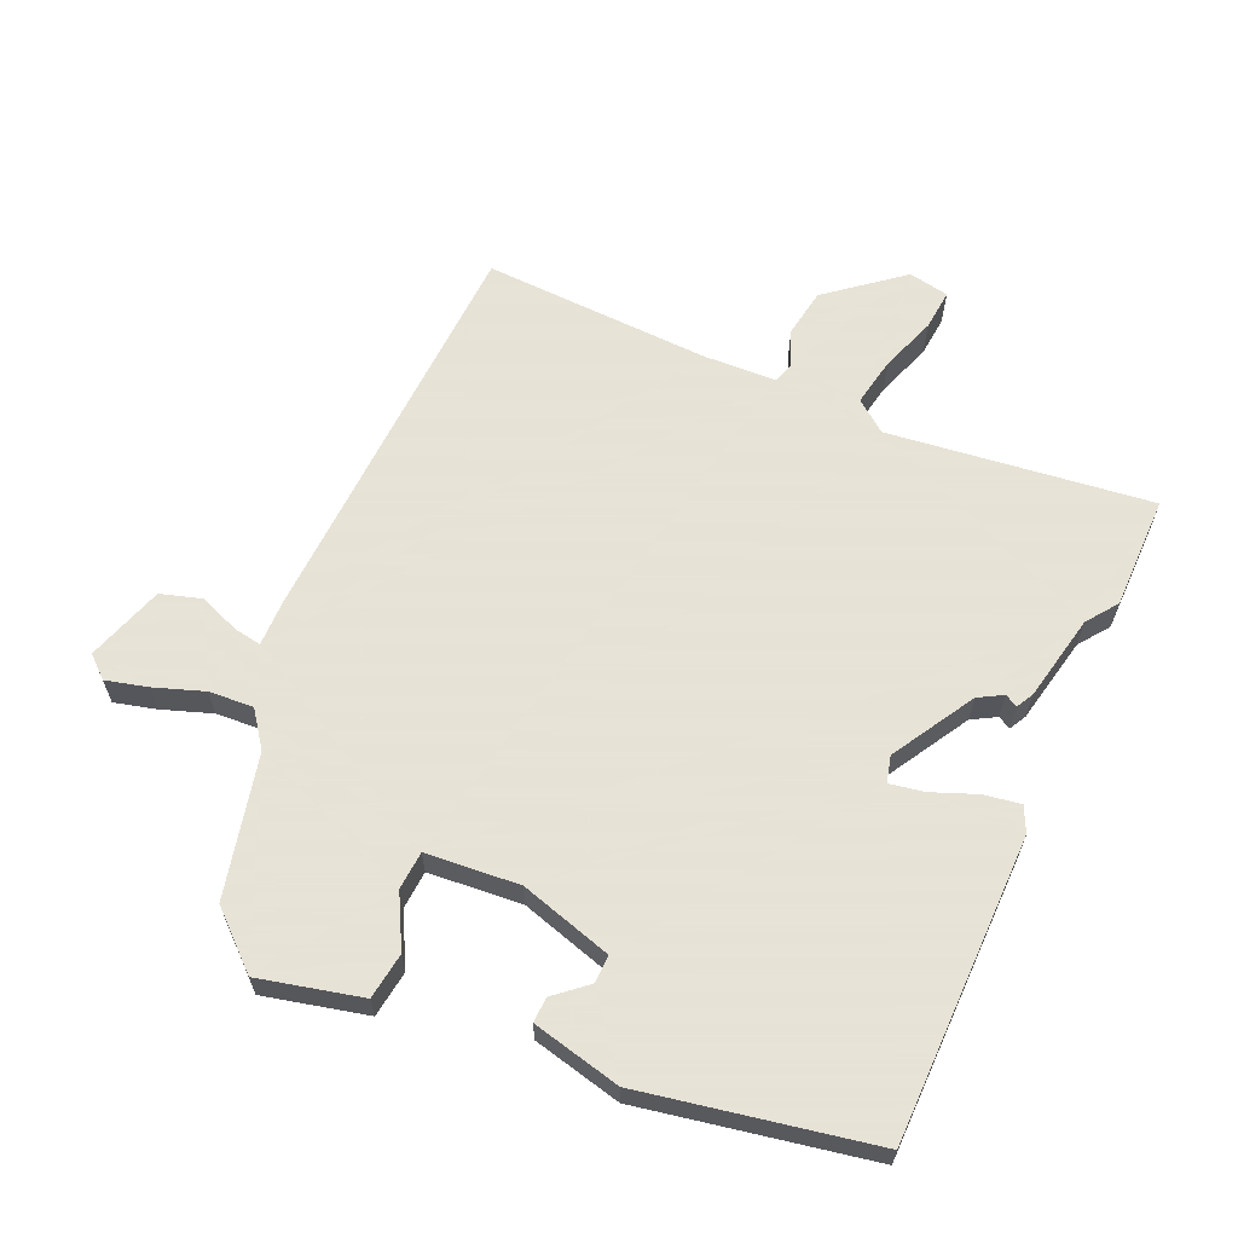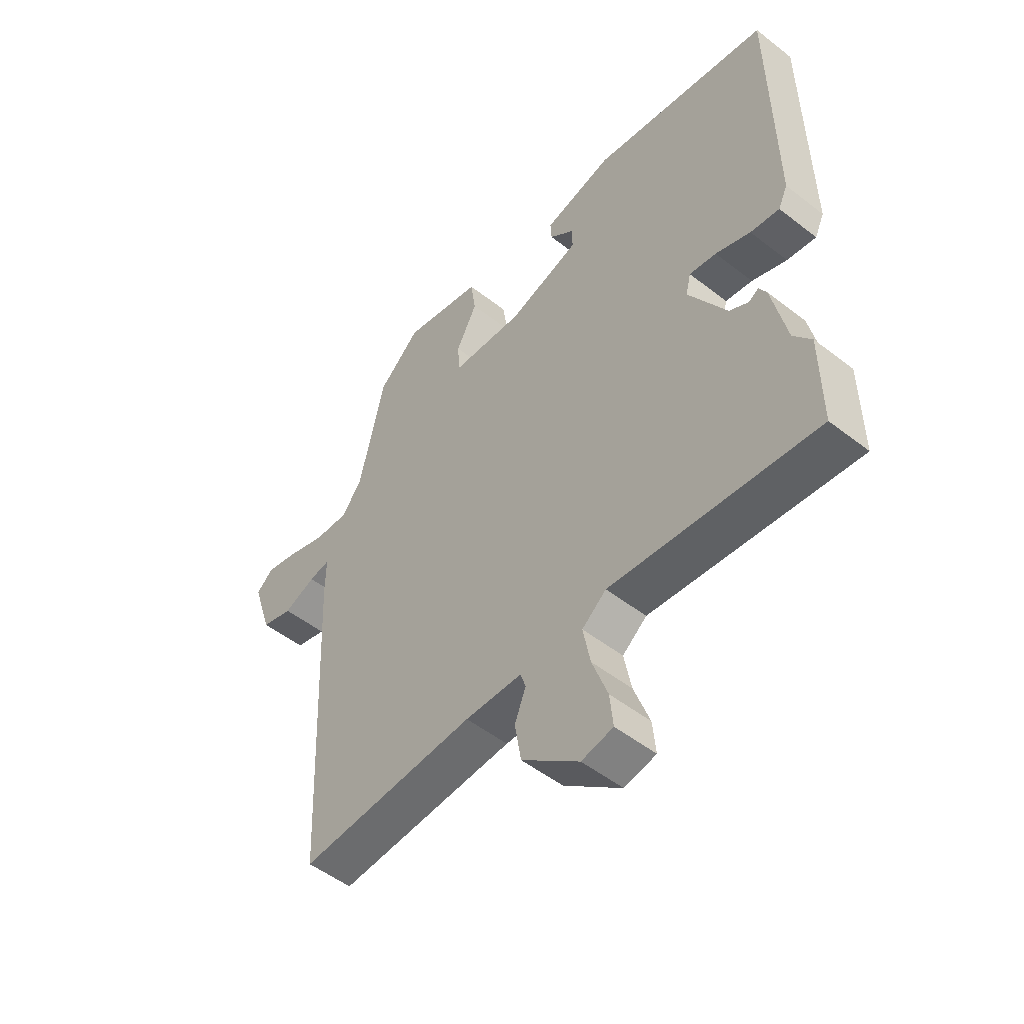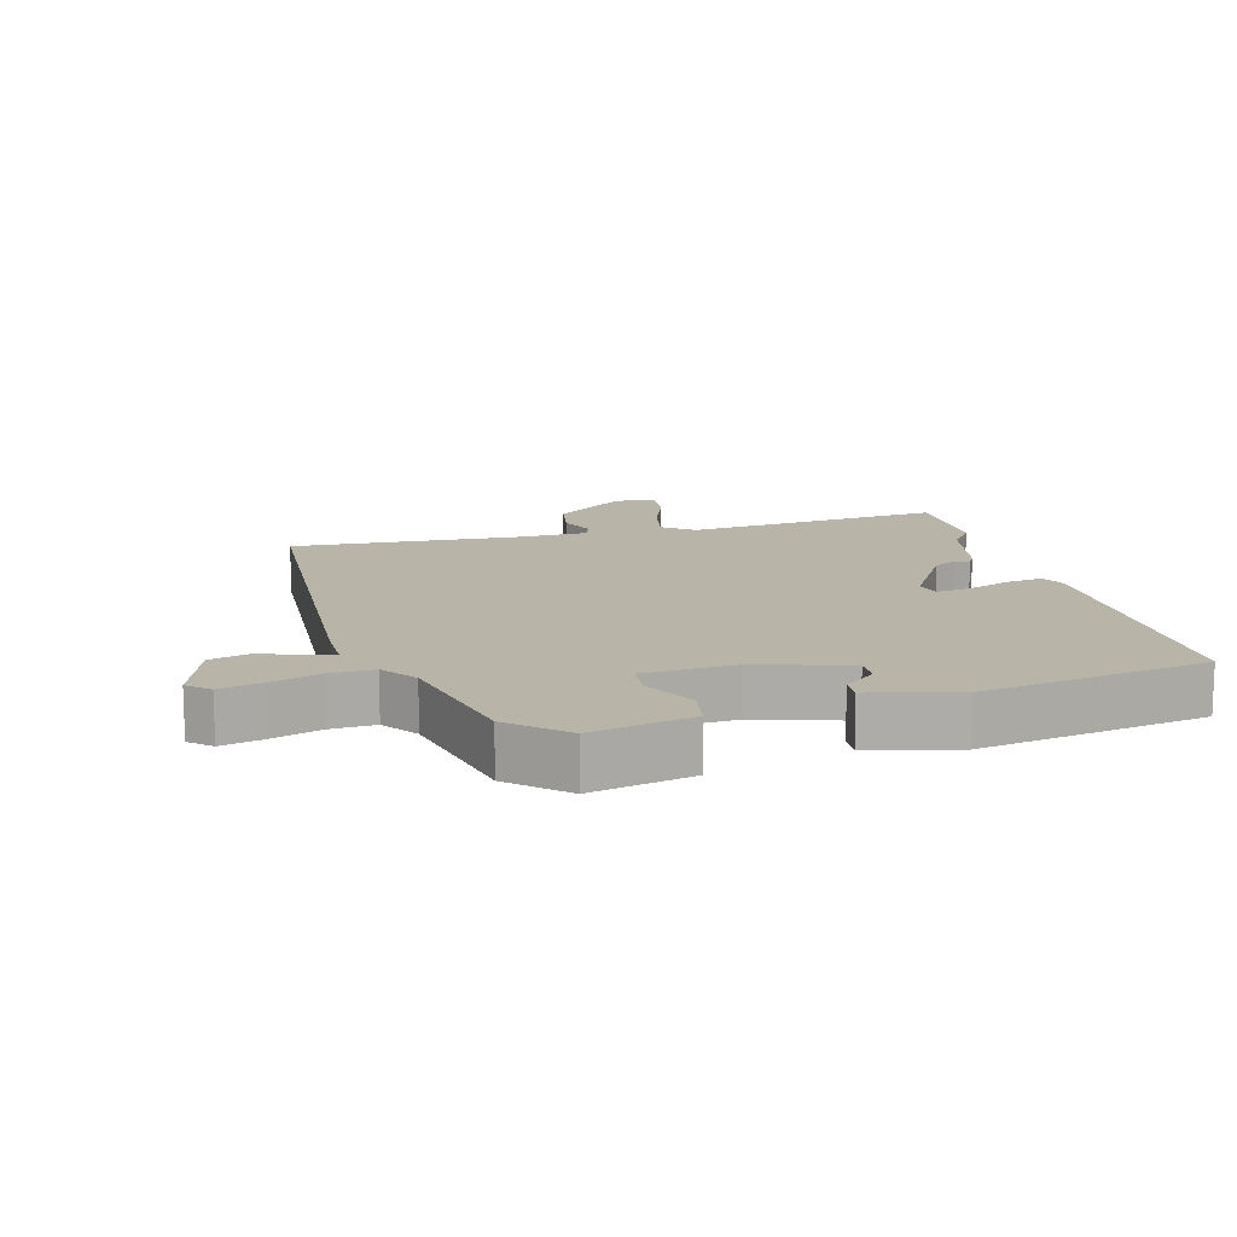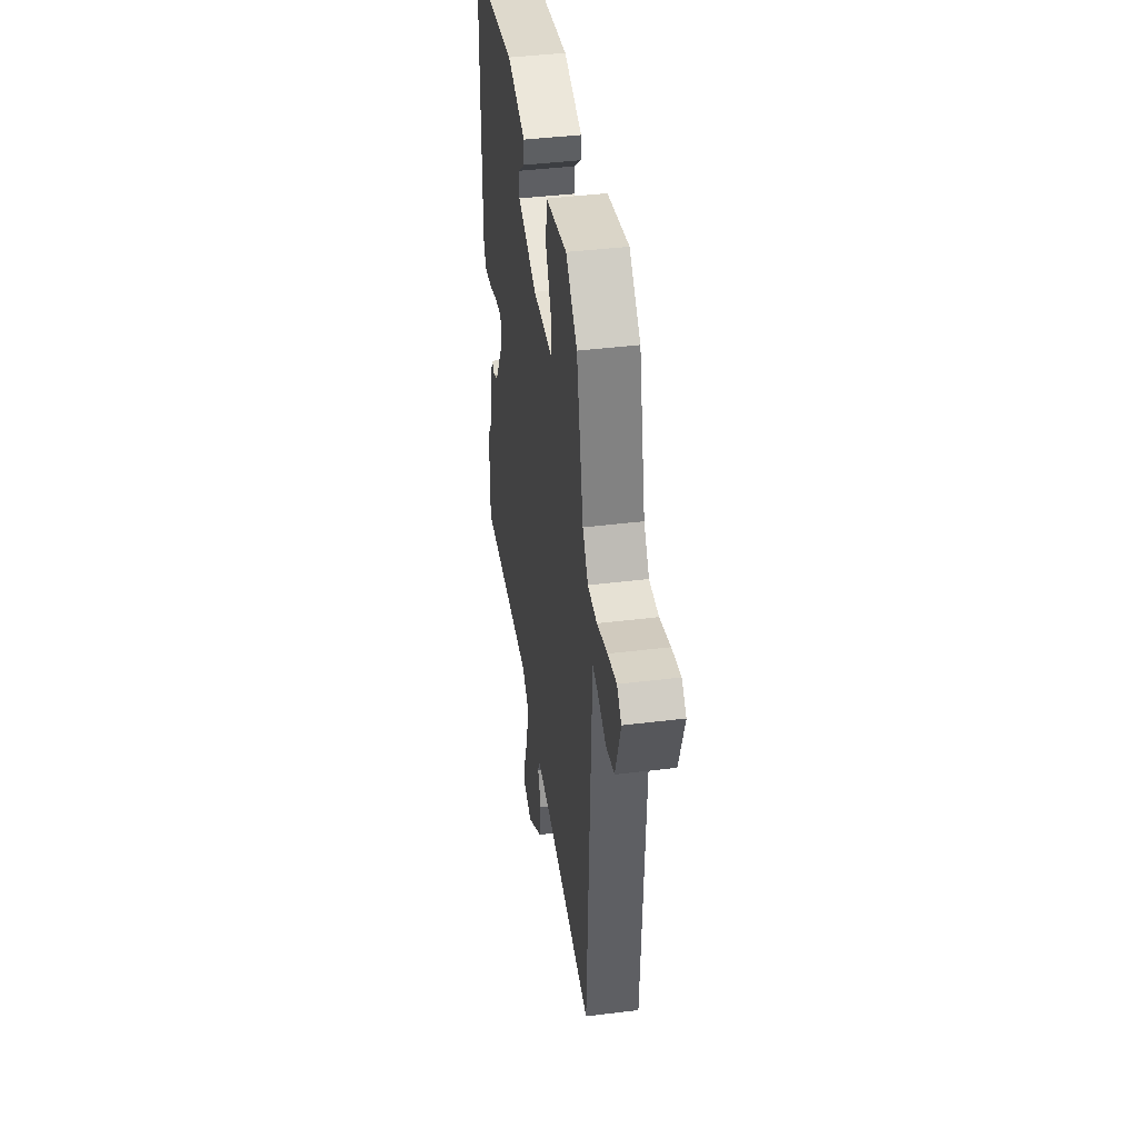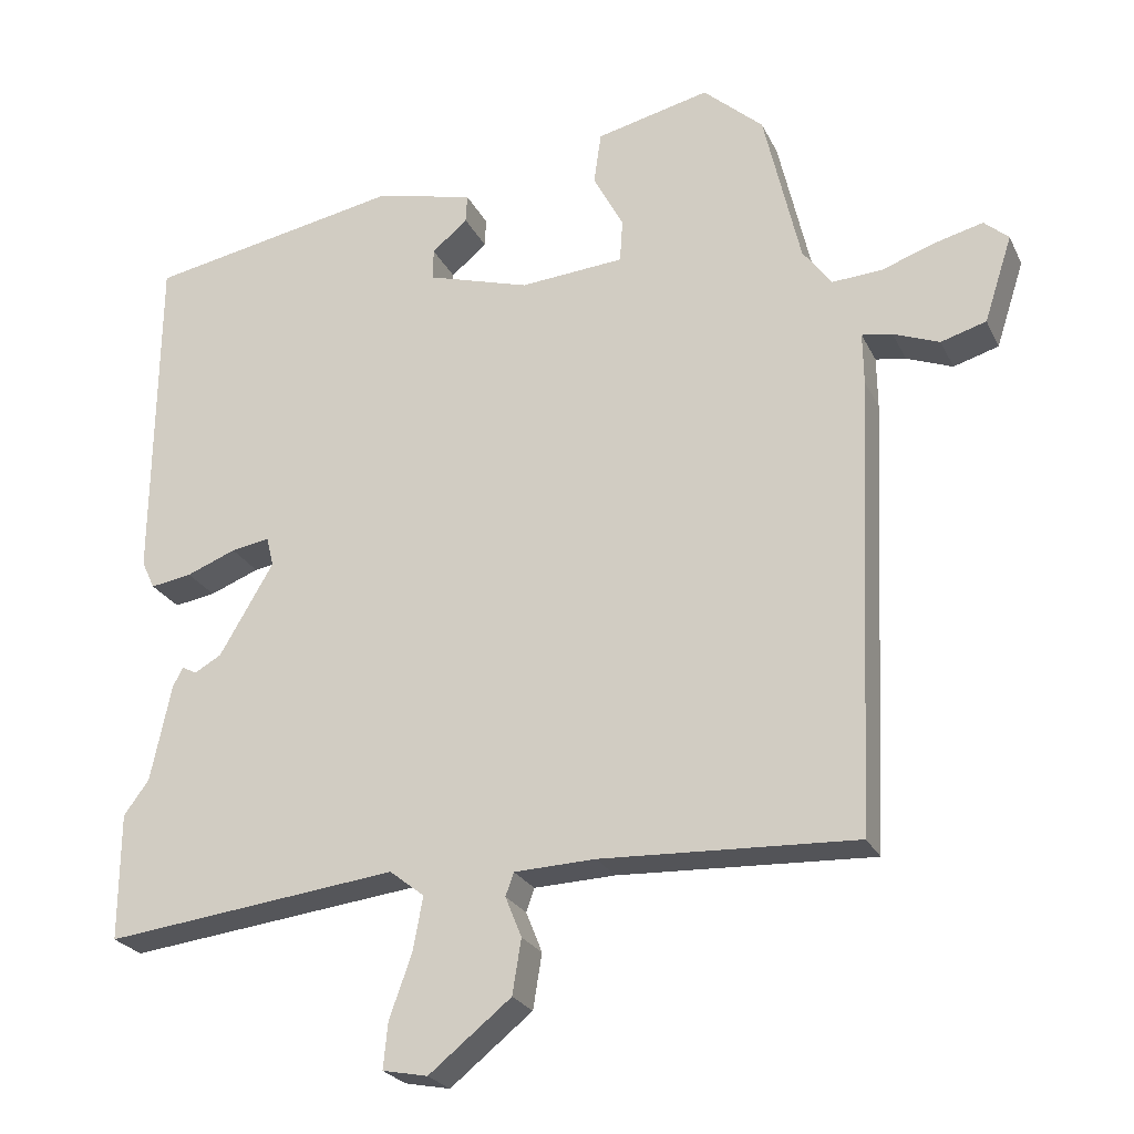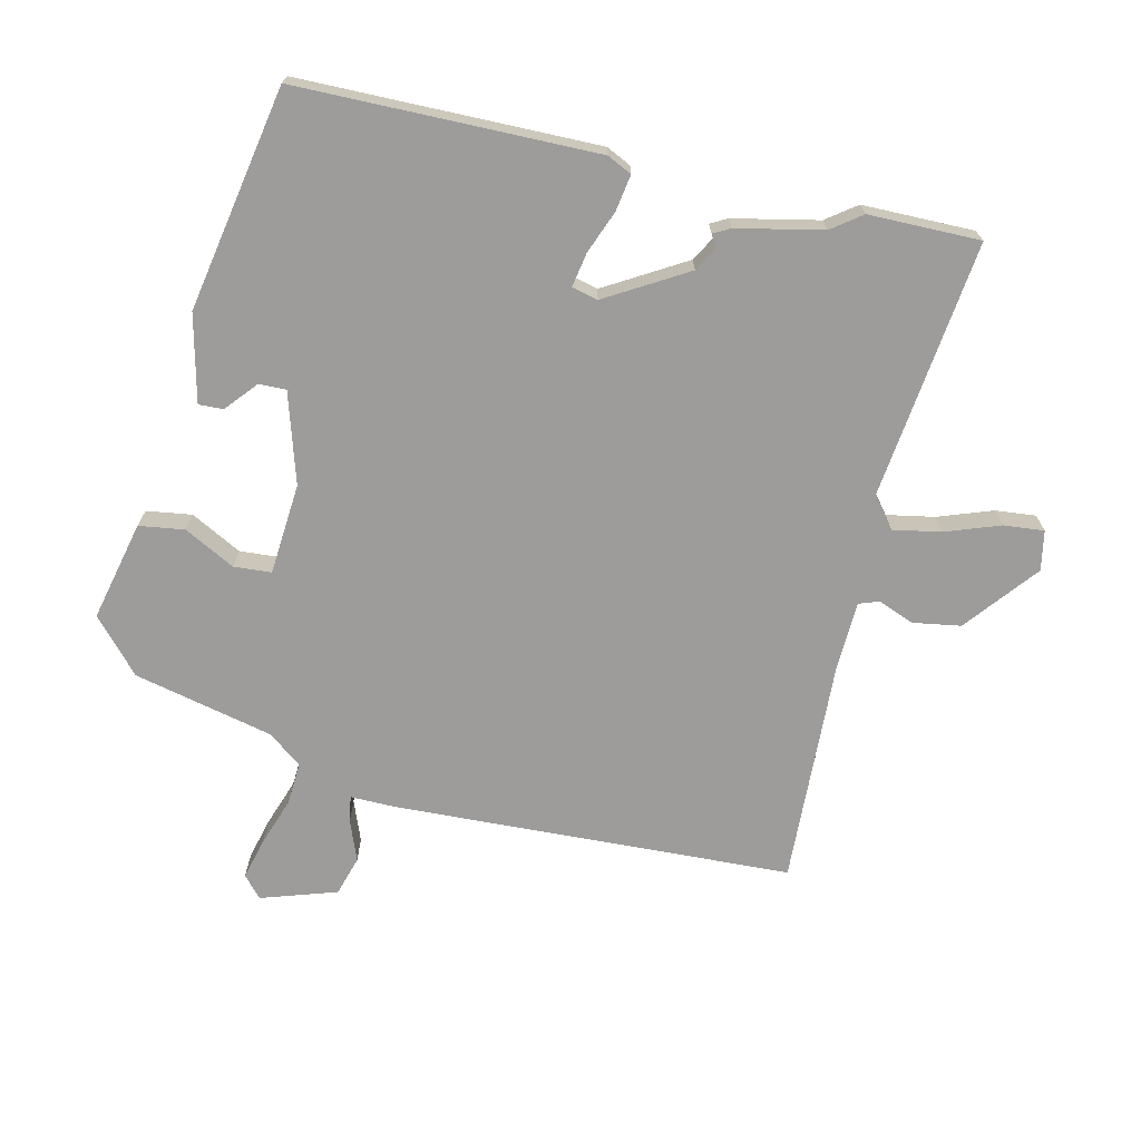
<metadata>
{"format":"obj","ext":"obj","renderer":"f3d","projection":"perspective","resolution":1024,"background":"white","views":[{"elev":62.8,"azim":23.7,"up":"+Y"},{"elev":-51.4,"azim":49.8,"up":"+Z"},{"elev":13.2,"azim":-14.4,"up":"+Y"},{"elev":42.8,"azim":-98.3,"up":"+Z"},{"elev":-24.5,"azim":-159.1,"up":"+Z"},{"elev":-70.3,"azim":76.9,"up":"+Y"}]}
</metadata>
<code>
v 0.499 0.07 -0.407
v 0.5 0.07 -0.579
v 0.103 0.07 -0.532
v 0.056 0.07 -0.569
v 0.07 0.07 -0.643
v 0.1 0.07 -0.727
v 0.106 0.07 -0.789
v 0.045 0.07 -0.801
v -0.066 0.07 -0.712
v -0.078 0.07 -0.638
v -0.056 0.07 -0.583
v -0.067 0.07 -0.552
v -0.177 0.07 -0.548
v -0.521 0.07 -0.564
v -0.549 0.07 0.051
v -0.548 0.07 0.121
v -0.589 0.07 0.114
v -0.651 0.07 0.09
v -0.712 0.07 0.108
v -0.75 0.07 0.225
v -0.717 0.07 0.254
v -0.654 0.07 0.238
v -0.579 0.07 0.212
v -0.512 0.07 0.208
v -0.473 0.07 0.261
v -0.424 0.07 0.475
v -0.343 0.07 0.548
v -0.189 0.07 0.512
v -0.179 0.07 0.442
v -0.22 0.07 0.364
v -0.216 0.07 0.306
v -0.075 0.07 0.295
v 0.064 0.07 0.337
v 0.063 0.07 0.379
v 0.015 0.07 0.42
v 0.013 0.07 0.458
v 0.147 0.07 0.49
v 0.492 0.07 0.426
v 0.497 0.07 -0.035
v 0.479 0.07 -0.073
v 0.423 0.07 -0.064
v 0.356 0.07 -0.038
v 0.304 0.07 -0.029
v 0.294 0.07 -0.069
v 0.367 0.07 -0.193
v 0.404 0.07 -0.214
v 0.423 0.07 -0.203
v 0.437 0.07 -0.229
v 0.465 0.07 -0.361
v 0.499 0 -0.407
v 0.5 0 -0.579
v 0.103 0 -0.532
v 0.056 0 -0.569
v 0.07 0 -0.643
v 0.1 0 -0.727
v 0.106 0 -0.789
v 0.045 0 -0.801
v -0.066 0 -0.712
v -0.078 0 -0.638
v -0.056 0 -0.583
v -0.067 0 -0.552
v -0.177 0 -0.548
v -0.521 0 -0.564
v -0.549 0 0.051
v -0.548 0 0.121
v -0.589 0 0.114
v -0.651 0 0.09
v -0.712 0 0.108
v -0.75 0 0.225
v -0.717 0 0.254
v -0.654 0 0.238
v -0.579 0 0.212
v -0.512 0 0.208
v -0.473 0 0.261
v -0.424 0 0.475
v -0.343 0 0.548
v -0.189 0 0.512
v -0.179 0 0.442
v -0.22 0 0.364
v -0.216 0 0.306
v -0.075 0 0.295
v 0.064 0 0.337
v 0.063 0 0.379
v 0.015 0 0.42
v 0.013 0 0.458
v 0.147 0 0.49
v 0.492 0 0.426
v 0.497 0 -0.035
v 0.479 0 -0.073
v 0.423 0 -0.064
v 0.356 0 -0.038
v 0.304 0 -0.029
v 0.294 0 -0.069
v 0.367 0 -0.193
v 0.404 0 -0.214
v 0.423 0 -0.203
v 0.437 0 -0.229
v 0.465 0 -0.361
f 46 47 48 49
f 45 46 49
f 44 45 49
f 39 40 41 42
f 39 42 43
f 38 39 43
f 37 38 43
f 34 35 36 37
f 33 34 37 43
f 32 33 43 44
f 27 28 29 30
f 25 26 27 30
f 24 25 30 31
f 20 21 22 23
f 18 19 20 23
f 17 18 23 24
f 16 17 24 31
f 13 14 15 16
f 12 13 16 31
f 8 9 10 11
f 5 6 7 8
f 4 5 8 11
f 3 4 11 12
f 49 1 2 3
f 31 32 44 49
f 3 12 31 49
f 98 97 96 95
f 98 95 94
f 98 94 93
f 91 90 89 88
f 92 91 88
f 92 88 87
f 92 87 86
f 86 85 84 83
f 92 86 83 82
f 93 92 82 81
f 79 78 77 76
f 79 76 75 74
f 80 79 74 73
f 72 71 70 69
f 72 69 68 67
f 73 72 67 66
f 80 73 66 65
f 65 64 63 62
f 80 65 62 61
f 60 59 58 57
f 57 56 55 54
f 60 57 54 53
f 61 60 53 52
f 52 51 50 98
f 98 93 81 80
f 98 80 61 52
f 1 50 51 2
f 2 51 52 3
f 3 52 53 4
f 4 53 54 5
f 5 54 55 6
f 6 55 56 7
f 7 56 57 8
f 8 57 58 9
f 9 58 59 10
f 10 59 60 11
f 11 60 61 12
f 12 61 62 13
f 13 62 63 14
f 14 63 64 15
f 15 64 65 16
f 16 65 66 17
f 17 66 67 18
f 18 67 68 19
f 19 68 69 20
f 20 69 70 21
f 21 70 71 22
f 22 71 72 23
f 23 72 73 24
f 24 73 74 25
f 25 74 75 26
f 26 75 76 27
f 27 76 77 28
f 28 77 78 29
f 29 78 79 30
f 30 79 80 31
f 31 80 81 32
f 32 81 82 33
f 33 82 83 34
f 34 83 84 35
f 35 84 85 36
f 36 85 86 37
f 37 86 87 38
f 38 87 88 39
f 39 88 89 40
f 40 89 90 41
f 41 90 91 42
f 42 91 92 43
f 43 92 93 44
f 44 93 94 45
f 45 94 95 46
f 46 95 96 47
f 47 96 97 48
f 48 97 98 49
f 49 98 50 1

</code>
